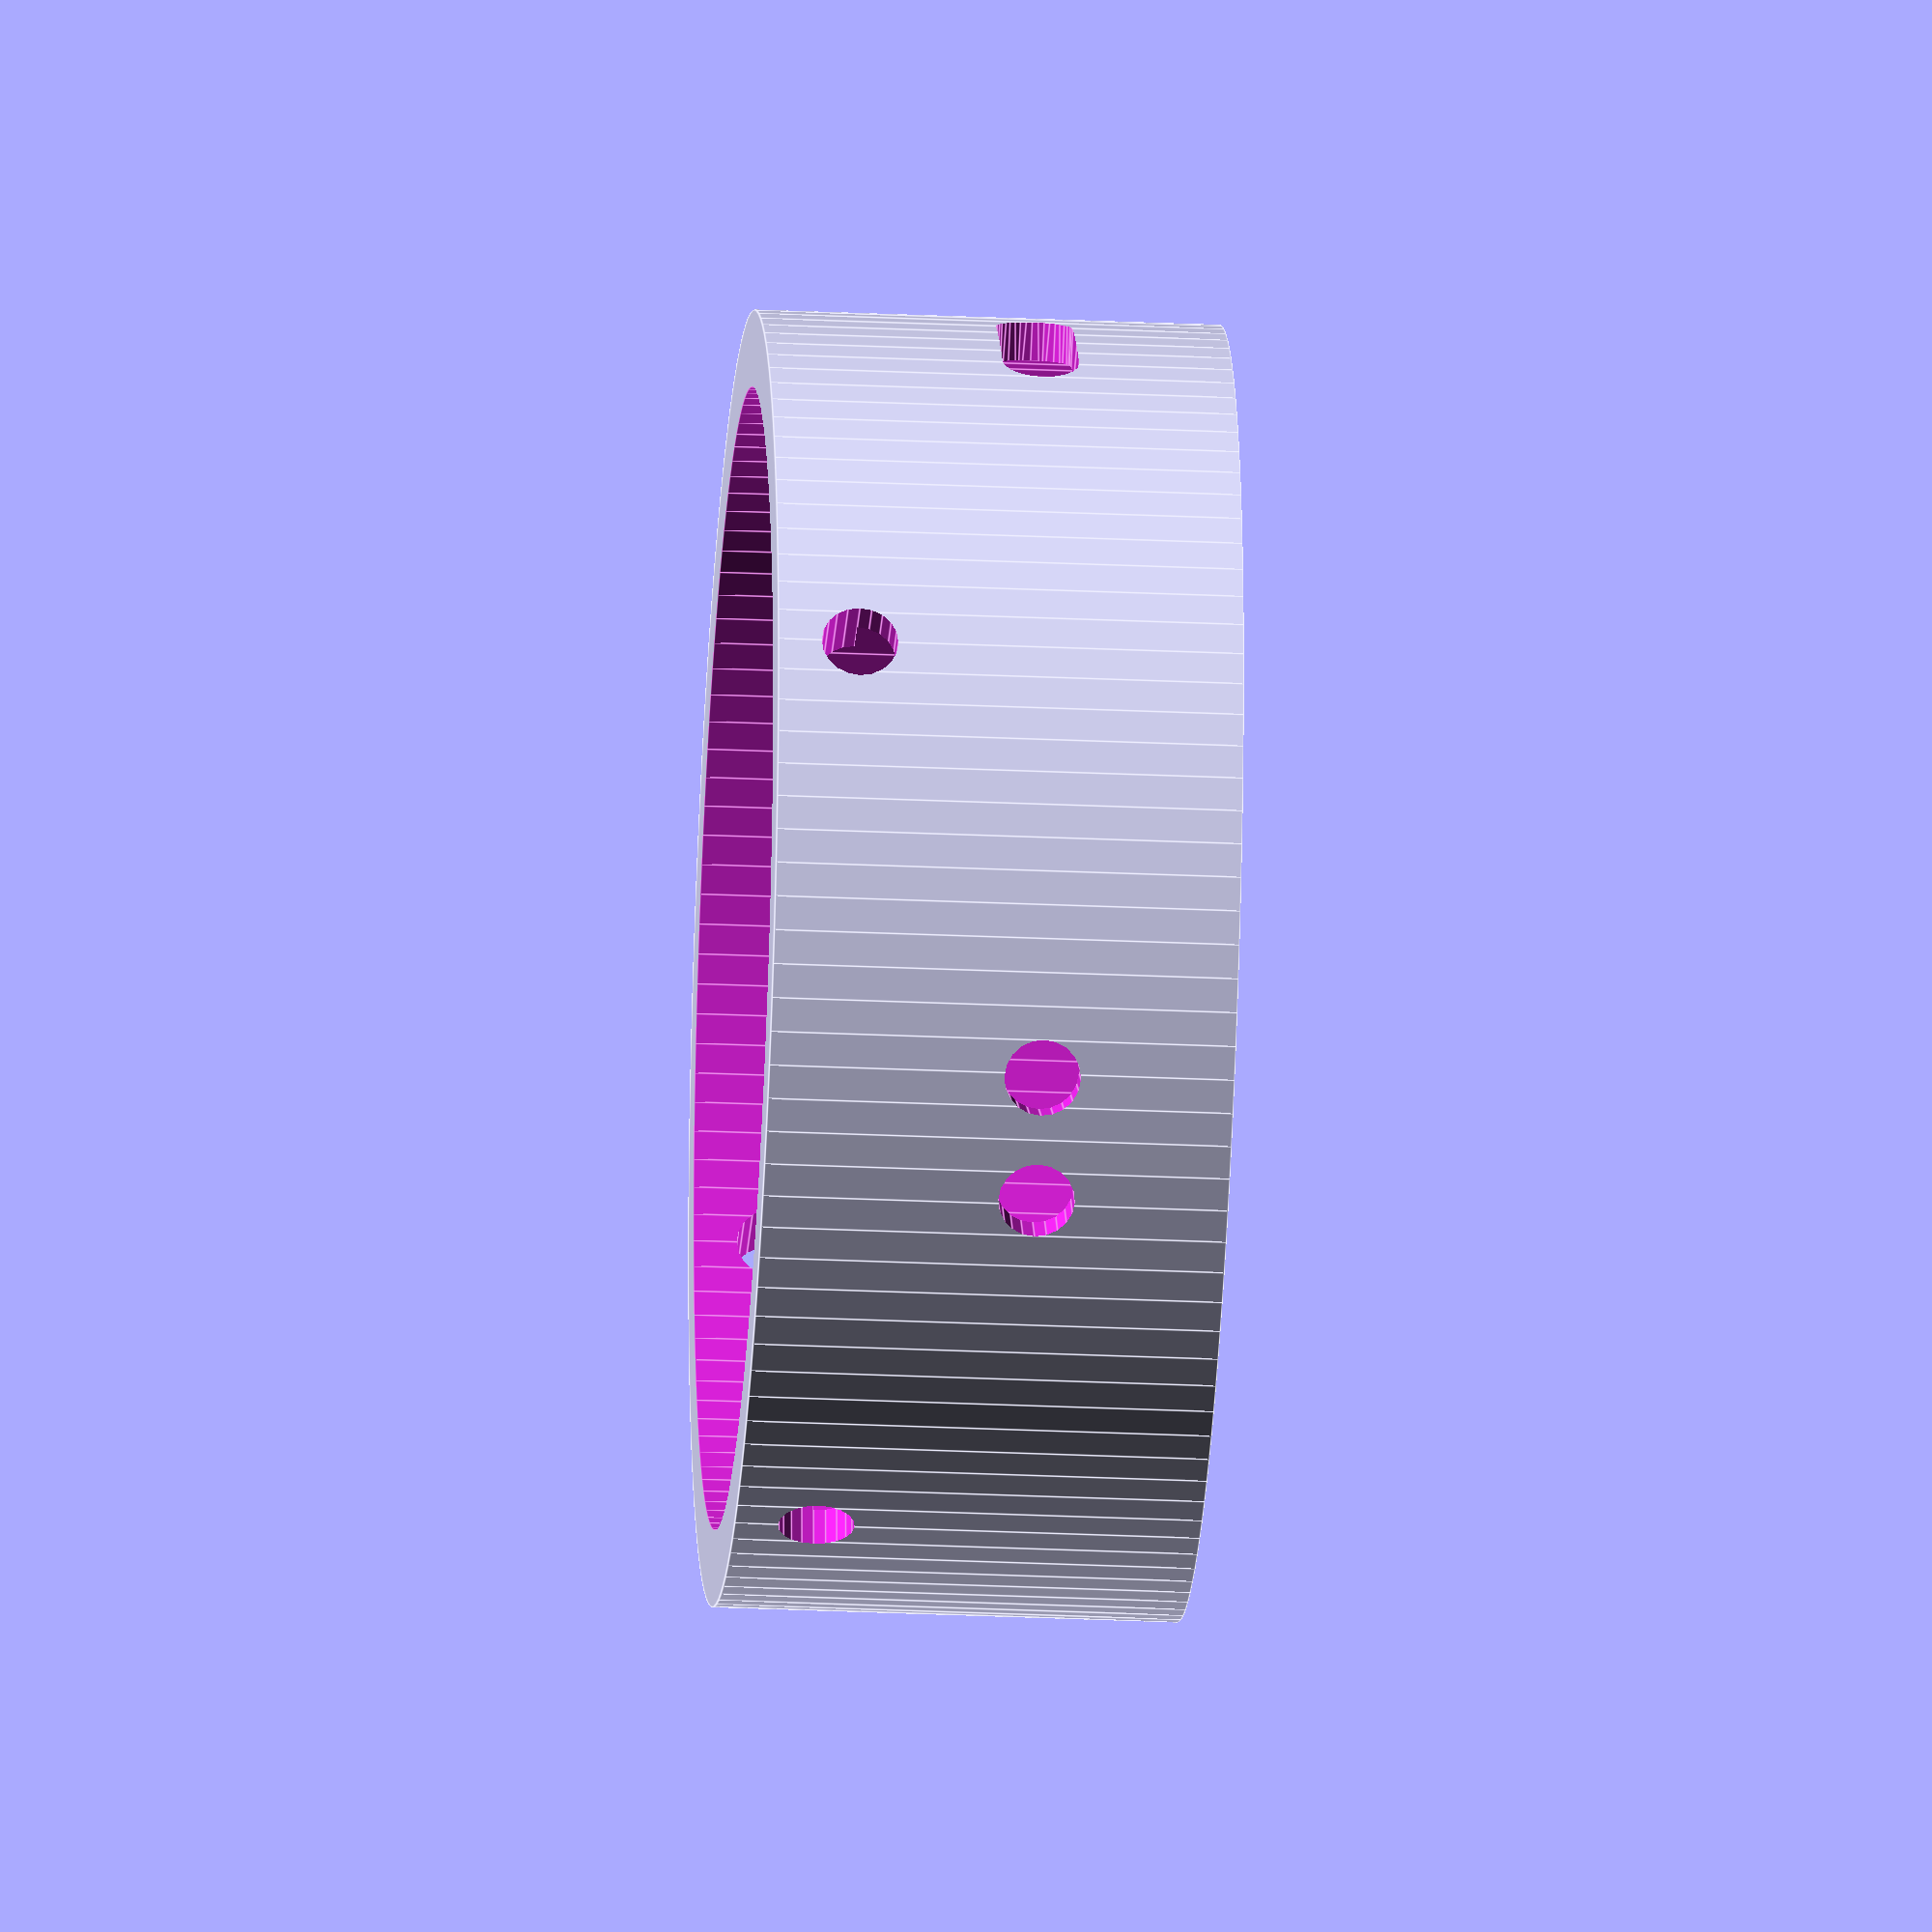
<openscad>
// Model to help drilling and cutting an existing pistol grip

out_d  = 50.5+0.3; out_r = out_d/2; // should fit around grip
sml_d  = 3.2;                       // size of the holes
sml_l  = 5;                         // distance between holes

// Some material definitions
// defaults in prusa slicer 0.15 height (0.2 first layer)
layer_1=0.2;
layer_n=0.15; l2=layer_n*2;
base_h=layer_1+layer_n*8 + 2; // 1.4 + 2
p=0.8; 2p=p*2; 4p=2*2p;

$fn=20;

// Some calculations
// calculate the half of the length offset in degrees
sml_lo = (360 / PI / out_d) * (sml_l / 2); 

// can be used to "drill" a single hole in the tube 
// at a particlar angle and height
module drill_single(
    d = 0,
    h = base_h
) {
    x = out_r * cos(d);
    y = out_r * sin(d);
    translate([x,y, h])
        rotate([90,0,90+d])
        translate([0,0,-4p])
        cylinder(h=3*4p,d=sml_d);
}

// can be used to "drill" two hole in the tube 
// at a particlar angle and height, it can
// also be used to clear the material between the
// holes
module drill_double(
    d = 0,        // degrees
    h = base_h, // height
    isHull = false
) {
    if (isHull) {
        hull() {
            drill_single(d+sml_lo,h);
            drill_single(d-sml_lo,h);
        }
    } else {
        drill_single(d+sml_lo,h);
        drill_single(d-sml_lo,h);
    }
}



difference() {
    // base cylinder
    cylinder(h=base_h+16,d=out_d+4p,$fn=120);
    // make a tube next
    translate([0,0,base_h])
        cylinder(h=base_h+16,d=out_d,$fn=120);
    // remove extra surplus material
    translate([0,0,-0.01])
        cylinder(h=base_h+16,d=out_d-4p,$fn=120);
    
    // now we start the "drilling"
    drill_double(  0, base_h+8, isHull=true);
    *drill_double(60, base_h+8);
    drill_double( 90, base_h+8, isHull=true);
    drill_double(180, base_h+8);
    drill_double(270, base_h+8);
    
    drill_single(45+000,base_h);
    drill_single(45+090,base_h);
    drill_single(45+180,base_h);
    drill_single(45+270,base_h);
}


</openscad>
<views>
elev=27.8 azim=316.8 roll=266.0 proj=o view=edges
</views>
